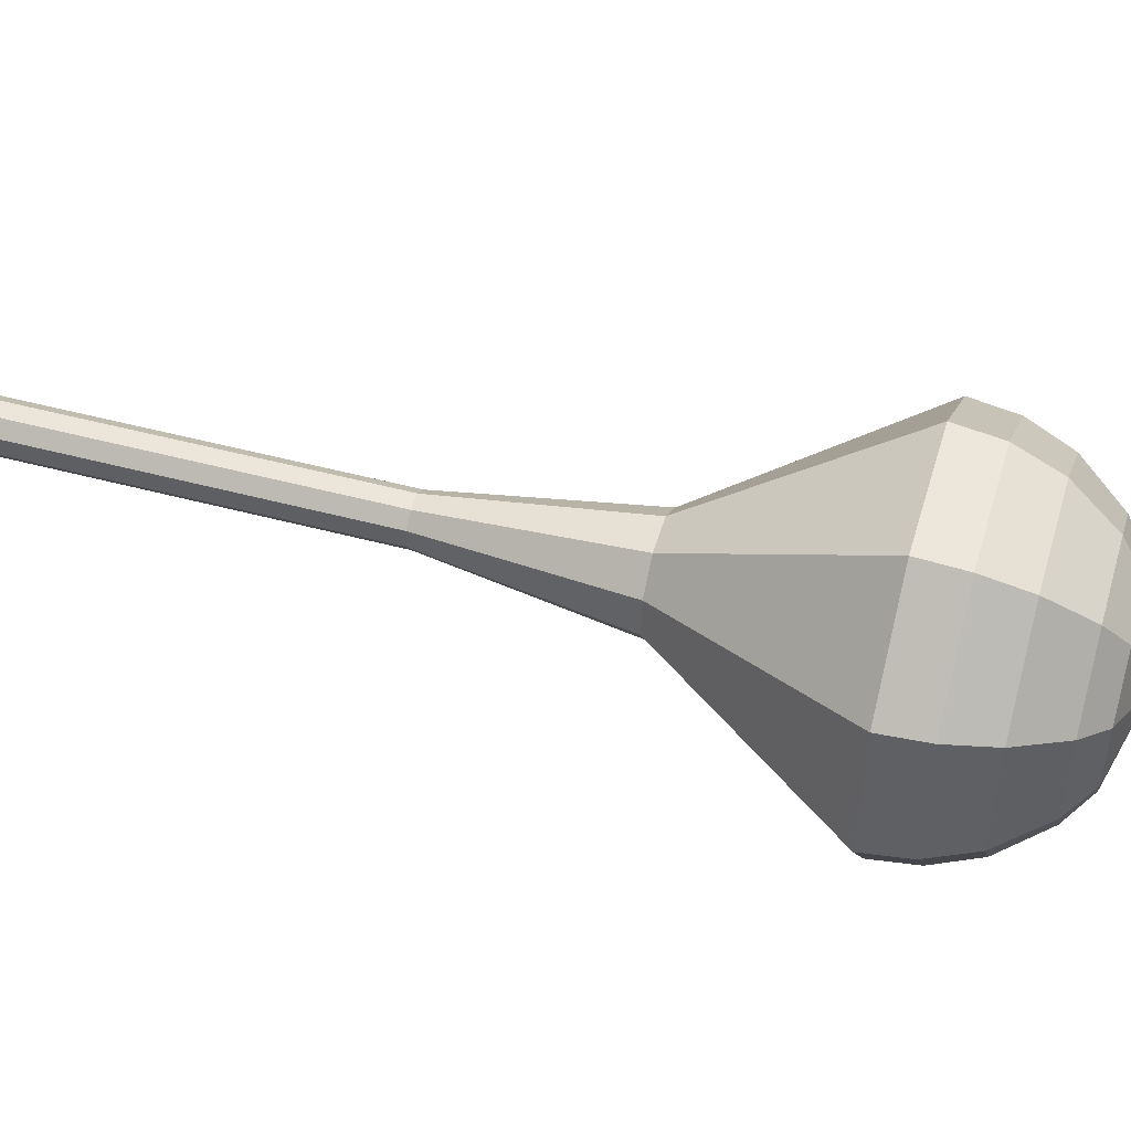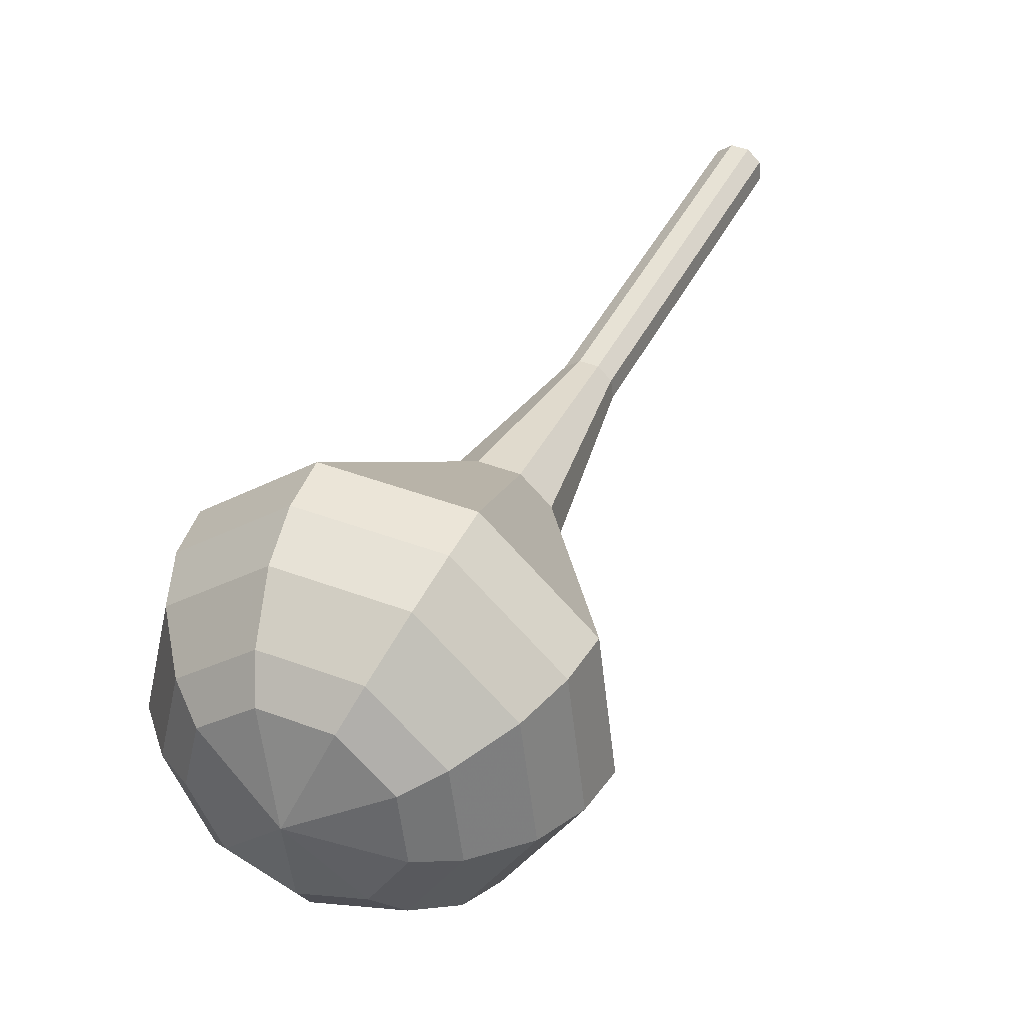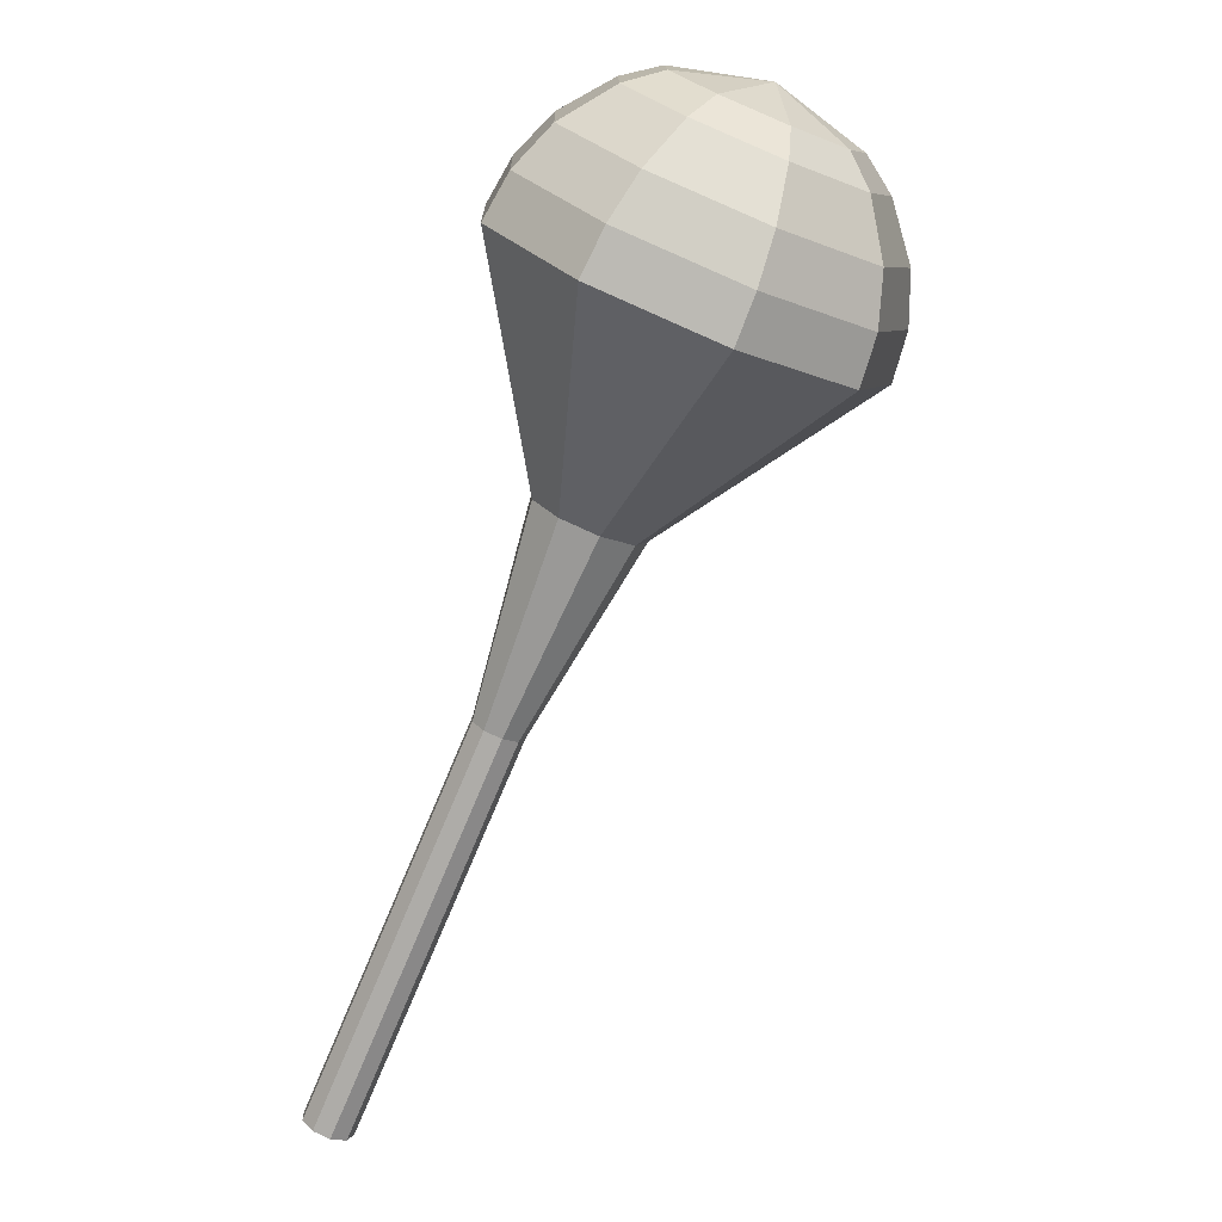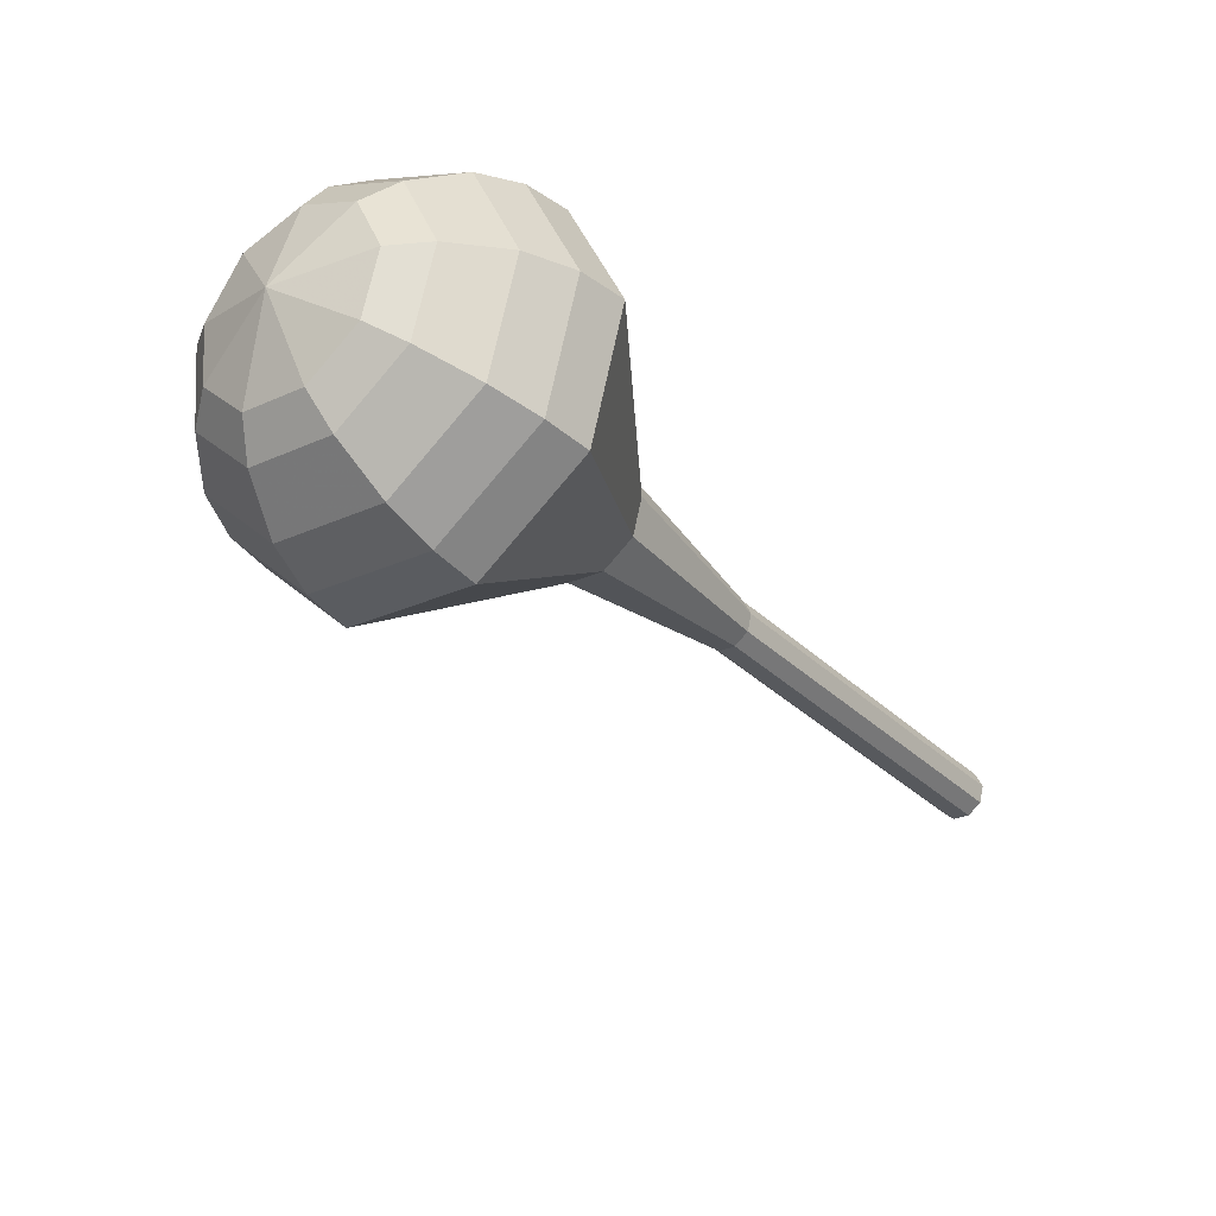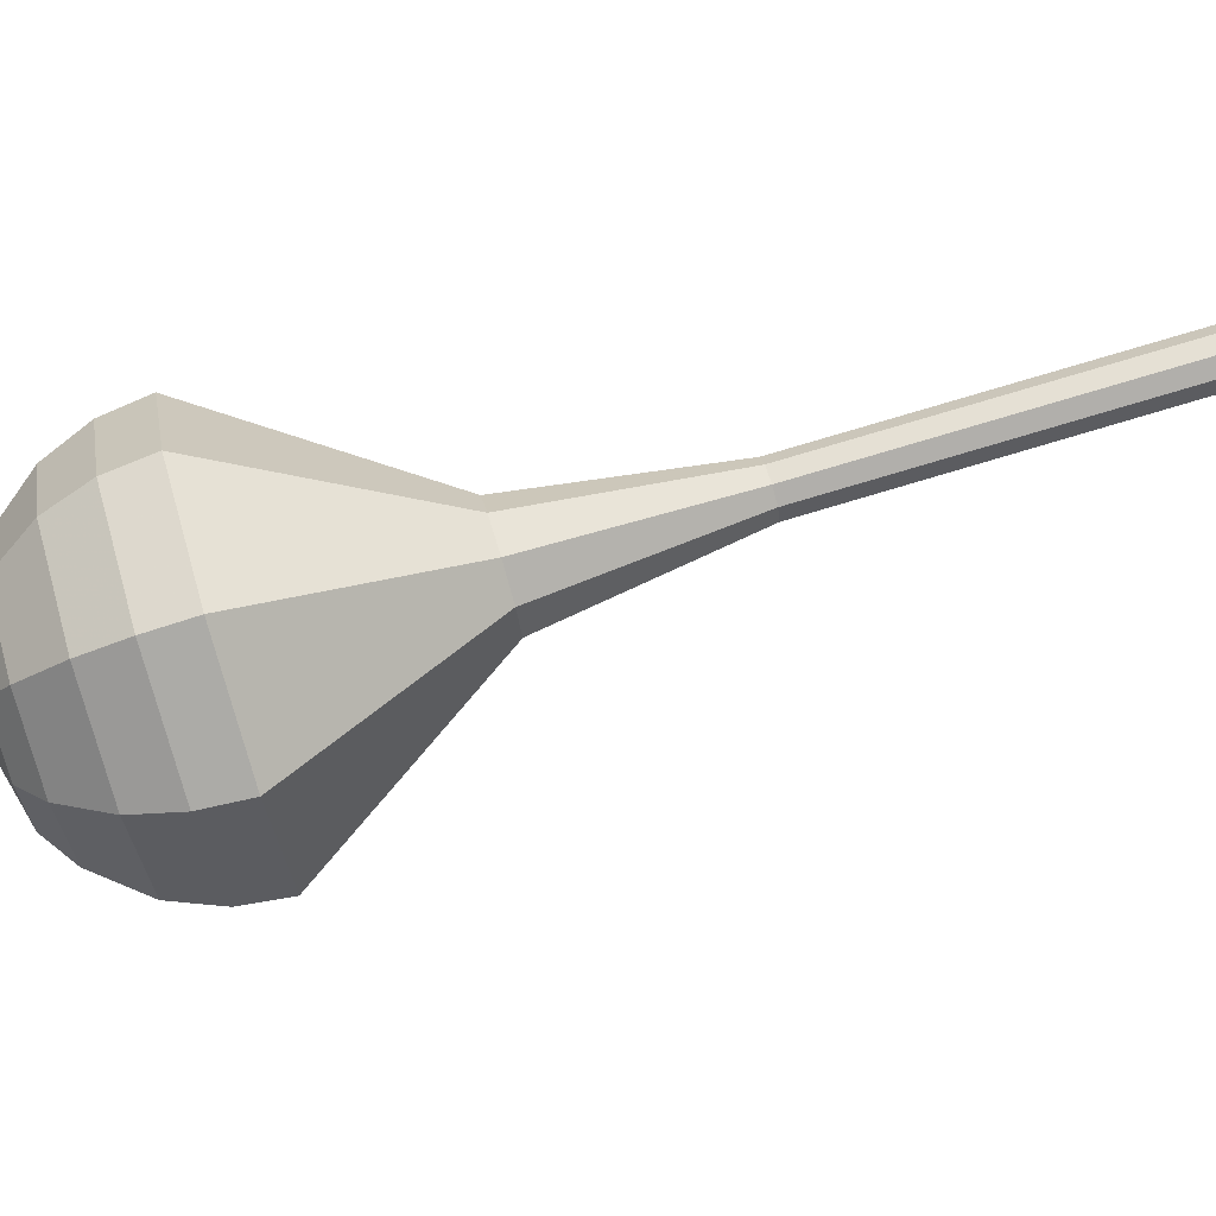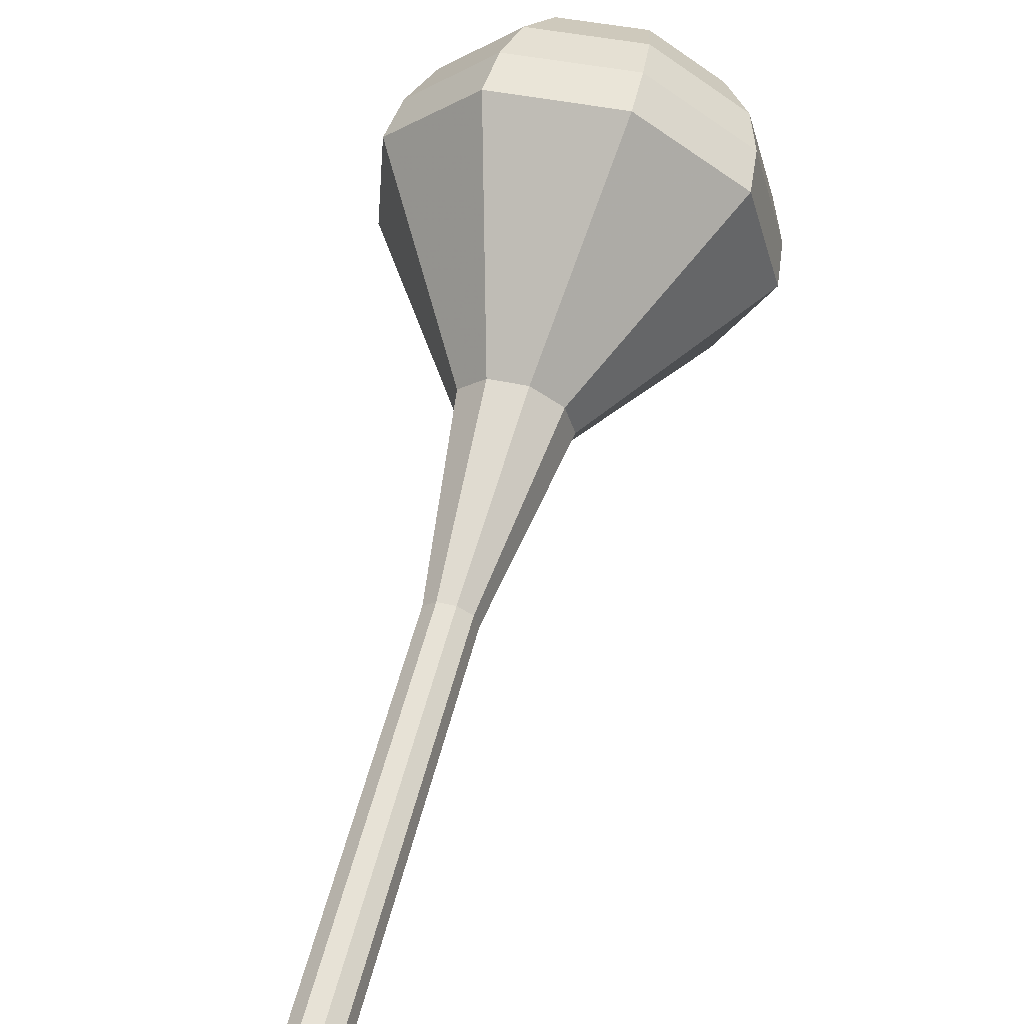
<metadata>
{"format":"obj","ext":"obj","renderer":"f3d","projection":"perspective","resolution":1024,"background":"white","views":[{"elev":-56.3,"azim":51.4,"up":"+Z"},{"elev":20.7,"azim":169.8,"up":"+Z"},{"elev":-15.8,"azim":77.6,"up":"+Y"},{"elev":53.2,"azim":-158.9,"up":"+Y"},{"elev":-26.4,"azim":-120.1,"up":"+Z"},{"elev":76.4,"azim":-18.6,"up":"+Z"}]}
</metadata>
<code>
g tube1
v 119.5 126 117.9
v 119.3 126 117.3
v 118.7 126.3 117
v 118.2 126.7 117.1
v 117.9 127 117.6
v 118 127.2 118.2
v 118.4 127.1 118.7
v 119 126.7 118.9
v 119.5 126.3 118.5
v 119.5 126 117.9
v 121.7 129.2 116.8
v 121.4 129.2 116.2
v 120.9 129.4 115.9
v 120.3 129.8 116
v 120.1 130.2 116.5
v 120.2 130.4 117.1
v 120.6 130.2 117.6
v 121.2 129.9 117.7
v 121.6 129.5 117.4
v 121.7 129.2 116.8
v 123.9 132.4 115.7
v 123.6 132.4 115.1
v 123 132.6 114.7
v 122.5 133 114.9
v 122.2 133.4 115.4
v 122.3 133.5 116
v 122.8 133.4 116.5
v 123.3 133.1 116.6
v 123.8 132.7 116.3
v 123.9 132.4 115.7
v 126 135.6 114.6
v 125.7 135.5 114
v 125.2 135.8 113.6
v 124.7 136.2 113.7
v 124.4 136.6 114.2
v 124.5 136.7 114.9
v 124.9 136.6 115.4
v 125.5 136.2 115.5
v 125.9 135.8 115.2
v 126 135.6 114.6
v 128.2 138.7 113.5
v 127.9 138.7 112.8
v 127.3 139 112.5
v 126.8 139.4 112.6
v 126.5 139.7 113.1
v 126.6 139.9 113.8
v 127.1 139.8 114.3
v 127.7 139.4 114.4
v 128.1 139 114.1
v 128.2 138.7 113.5
v 133.5 144.4 111.2
v 132.8 144.4 109.9
v 131.7 144.9 109.2
v 130.5 145.8 109.4
v 129.9 146.6 110.5
v 130.1 147 111.9
v 131.1 146.7 113
v 132.3 145.9 113.3
v 133.3 145 112.6
v 133.5 144.4 111.2
v 142.2 147.8 109
v 140 147.7 104.4
v 135.9 149.6 101.9
v 131.9 152.6 102.8
v 129.8 155.4 106.5
v 130.6 156.6 111.5
v 133.9 155.6 115.2
v 138.2 153 116.1
v 141.5 149.9 113.6
v 142.2 147.8 109
v 143 149.4 108.5
v 140.9 149.3 104
v 136.9 151.1 101.6
v 133 154.1 102.4
v 131 156.8 106.1
v 131.8 157.9 110.9
v 135 157 114.5
v 139.2 154.4 115.3
v 142.3 151.4 113
v 143 149.4 108.5
v 143.4 151.3 108
v 141.5 151.2 103.9
v 138 152.9 101.8
v 134.5 155.5 102.6
v 132.6 157.9 105.8
v 133.3 158.9 110.1
v 136.2 158.1 113.4
v 140 155.8 114.1
v 142.8 153.1 112
v 143.4 151.3 108
v 143.1 153.7 107.4
v 141.7 153.6 104.4
v 139 154.9 102.7
v 136.3 156.9 103.3
v 134.9 158.7 105.8
v 135.4 159.5 109.1
v 137.7 158.9 111.6
v 140.5 157.1 112.1
v 142.7 155.1 110.5
v 143.1 153.7 107.4
v 142.5 155.2 107.2
v 141.5 155.1 104.9
v 139.5 156 103.7
v 137.5 157.5 104.2
v 136.5 158.8 106
v 136.9 159.4 108.4
v 138.5 159 110.2
v 140.6 157.7 110.6
v 142.2 156.2 109.4
v 142.5 155.2 107.2
v 140 158 106.9
v 140 158 106.9
v 140 158 106.9
v 140 158 106.9
v 140 158 106.9
v 140 158 106.9
v 140 158 106.9
v 140 158 106.9
v 140 158 106.9
v 140 158 106.9
f 1 2 12
f 12 11 1
f 2 3 13
f 13 12 2
f 3 4 14
f 14 13 3
f 4 5 15
f 15 14 4
f 5 6 16
f 16 15 5
f 6 7 17
f 17 16 6
f 7 8 18
f 18 17 7
f 8 9 19
f 19 18 8
f 9 10 20
f 20 19 9
f 11 12 22
f 22 21 11
f 12 13 23
f 23 22 12
f 13 14 24
f 24 23 13
f 14 15 25
f 25 24 14
f 15 16 26
f 26 25 15
f 16 17 27
f 27 26 16
f 17 18 28
f 28 27 17
f 18 19 29
f 29 28 18
f 19 20 30
f 30 29 19
f 21 22 32
f 32 31 21
f 22 23 33
f 33 32 22
f 23 24 34
f 34 33 23
f 24 25 35
f 35 34 24
f 25 26 36
f 36 35 25
f 26 27 37
f 37 36 26
f 27 28 38
f 38 37 27
f 28 29 39
f 39 38 28
f 29 30 40
f 40 39 29
f 31 32 42
f 42 41 31
f 32 33 43
f 43 42 32
f 33 34 44
f 44 43 33
f 34 35 45
f 45 44 34
f 35 36 46
f 46 45 35
f 36 37 47
f 47 46 36
f 37 38 48
f 48 47 37
f 38 39 49
f 49 48 38
f 39 40 50
f 50 49 39
f 41 42 52
f 52 51 41
f 42 43 53
f 53 52 42
f 43 44 54
f 54 53 43
f 44 45 55
f 55 54 44
f 45 46 56
f 56 55 45
f 46 47 57
f 57 56 46
f 47 48 58
f 58 57 47
f 48 49 59
f 59 58 48
f 49 50 60
f 60 59 49
f 51 52 62
f 62 61 51
f 52 53 63
f 63 62 52
f 53 54 64
f 64 63 53
f 54 55 65
f 65 64 54
f 55 56 66
f 66 65 55
f 56 57 67
f 67 66 56
f 57 58 68
f 68 67 57
f 58 59 69
f 69 68 58
f 59 60 70
f 70 69 59
f 61 62 72
f 72 71 61
f 62 63 73
f 73 72 62
f 63 64 74
f 74 73 63
f 64 65 75
f 75 74 64
f 65 66 76
f 76 75 65
f 66 67 77
f 77 76 66
f 67 68 78
f 78 77 67
f 68 69 79
f 79 78 68
f 69 70 80
f 80 79 69
f 71 72 82
f 82 81 71
f 72 73 83
f 83 82 72
f 73 74 84
f 84 83 73
f 74 75 85
f 85 84 74
f 75 76 86
f 86 85 75
f 76 77 87
f 87 86 76
f 77 78 88
f 88 87 77
f 78 79 89
f 89 88 78
f 79 80 90
f 90 89 79
f 81 82 92
f 92 91 81
f 82 83 93
f 93 92 82
f 83 84 94
f 94 93 83
f 84 85 95
f 95 94 84
f 85 86 96
f 96 95 85
f 86 87 97
f 97 96 86
f 87 88 98
f 98 97 87
f 88 89 99
f 99 98 88
f 89 90 100
f 100 99 89
f 91 92 102
f 102 101 91
f 92 93 103
f 103 102 92
f 93 94 104
f 104 103 93
f 94 95 105
f 105 104 94
f 95 96 106
f 106 105 95
f 96 97 107
f 107 106 96
f 97 98 108
f 108 107 97
f 98 99 109
f 109 108 98
f 99 100 110
f 110 109 99
f 101 102 112
f 112 111 101
f 102 103 113
f 113 112 102
f 103 104 114
f 114 113 103
f 104 105 115
f 115 114 104
f 105 106 116
f 116 115 105
f 106 107 117
f 117 116 106
f 107 108 118
f 118 117 107
f 108 109 119
f 119 118 108
f 109 110 120
f 120 119 109
g

</code>
